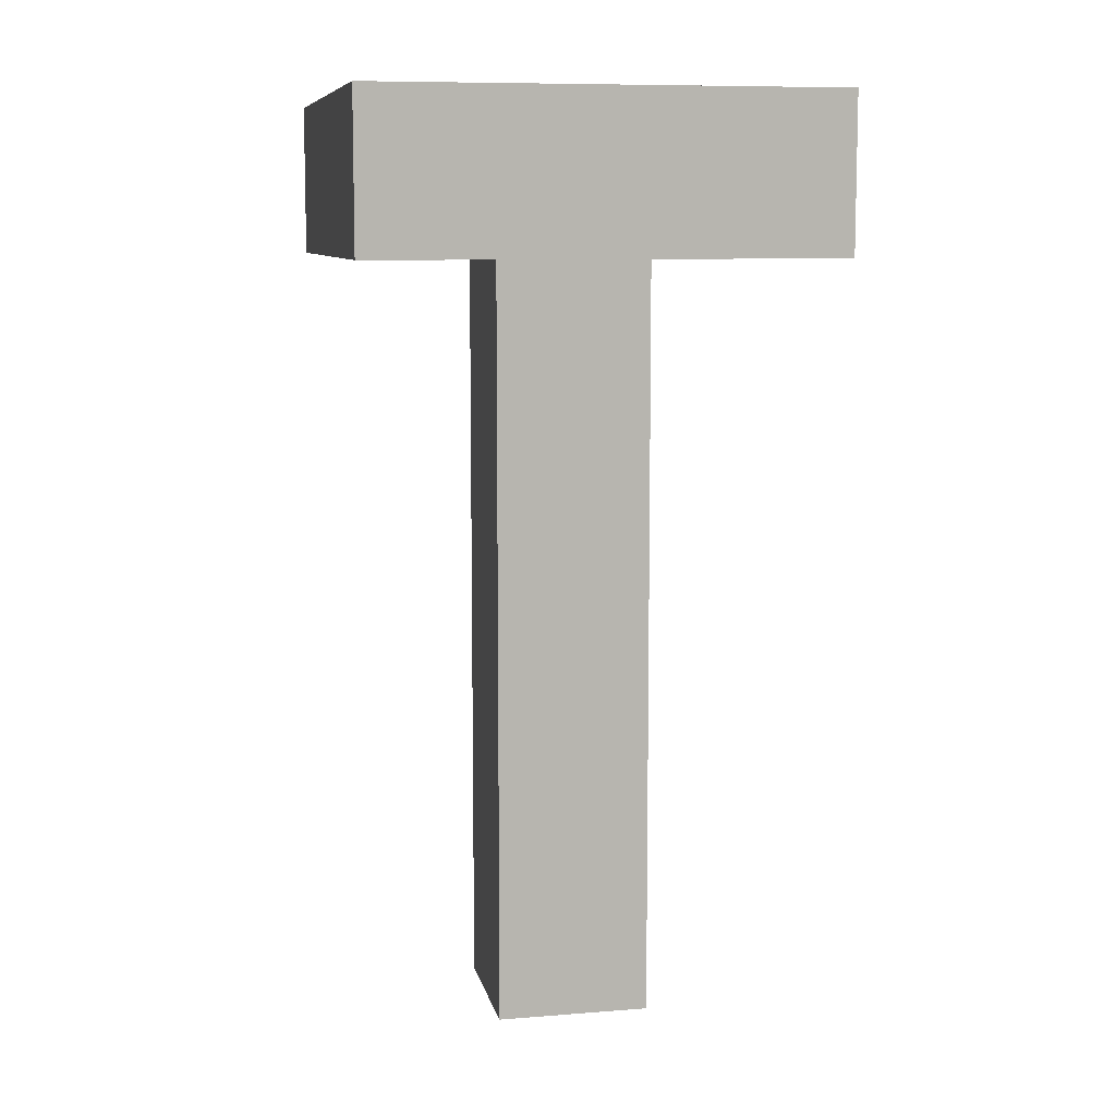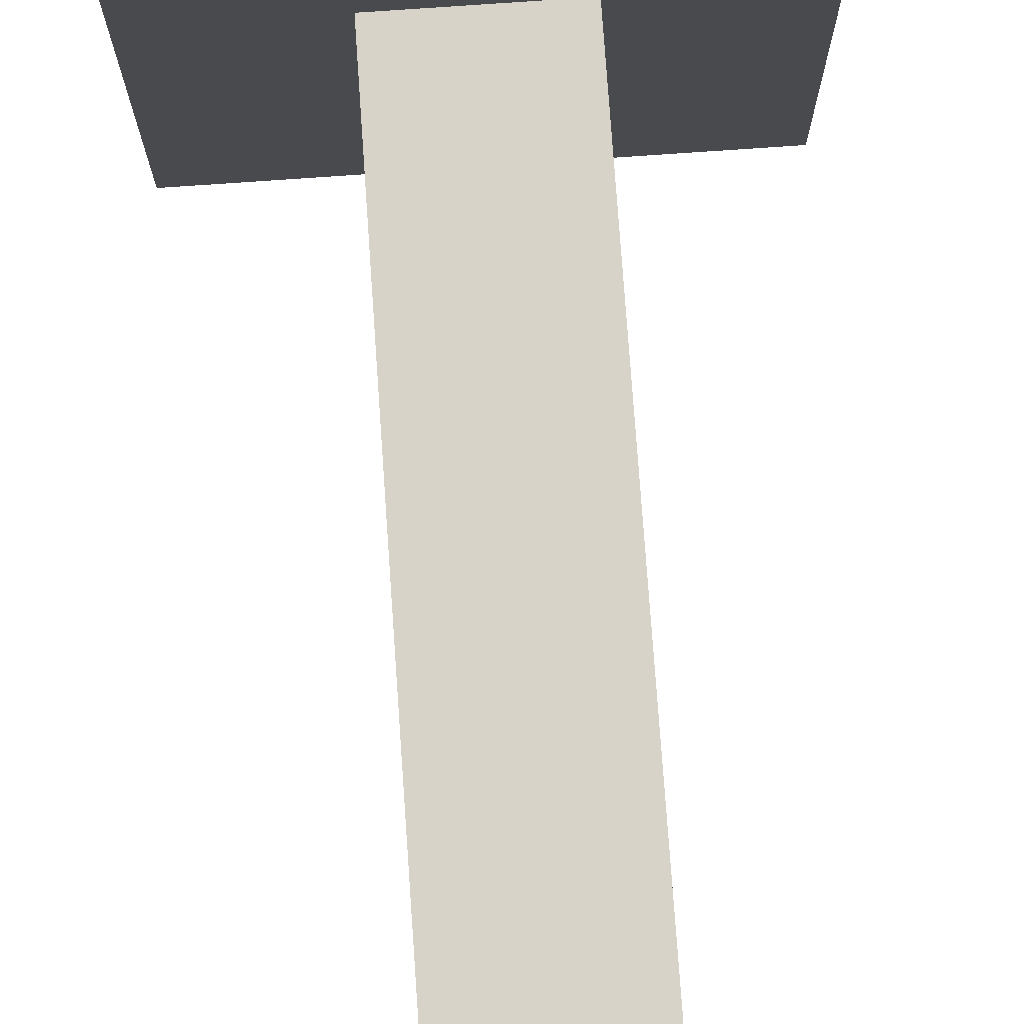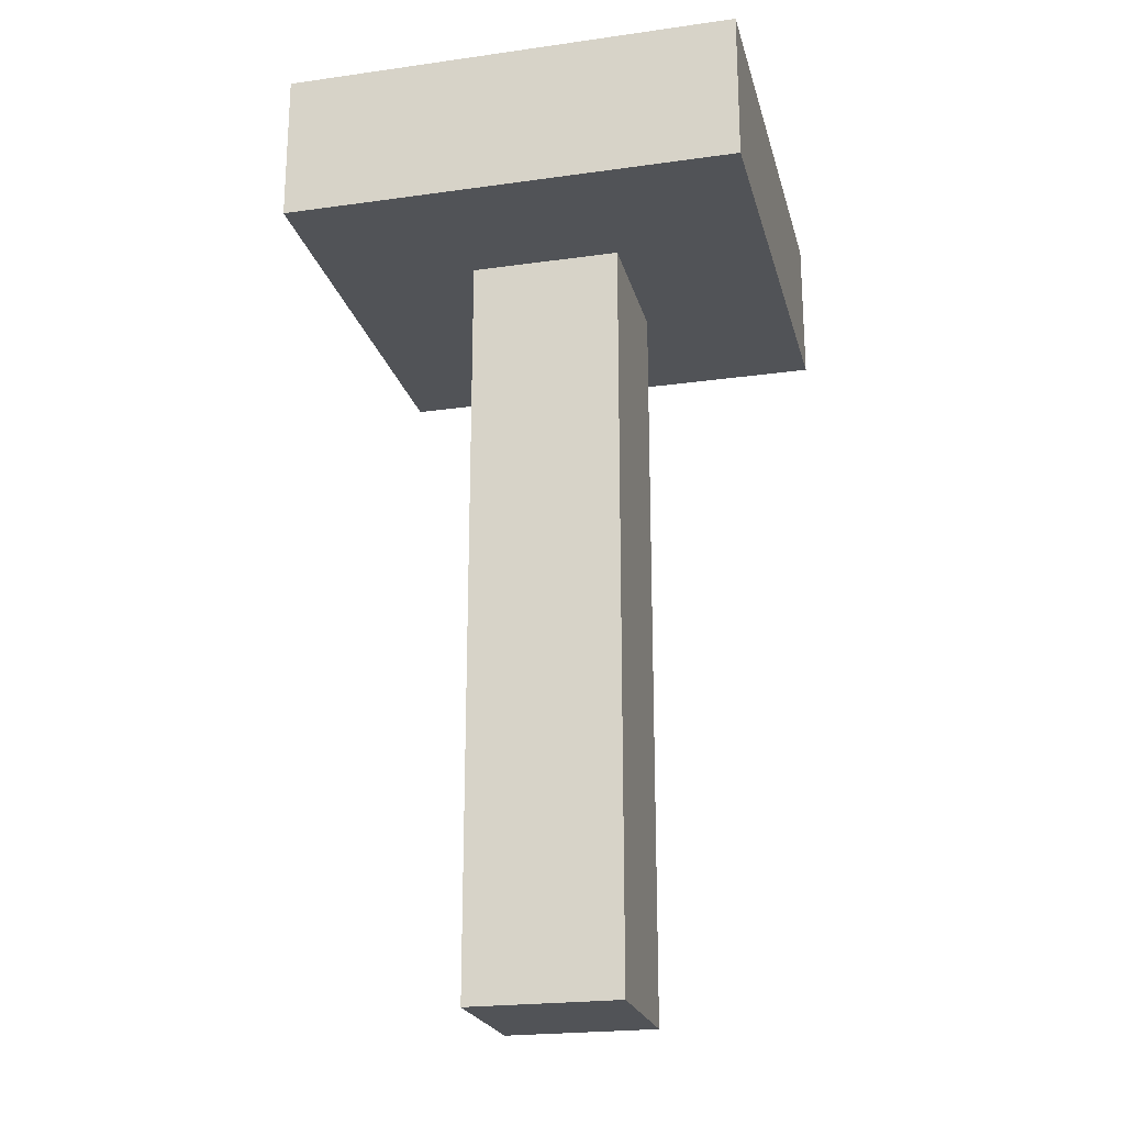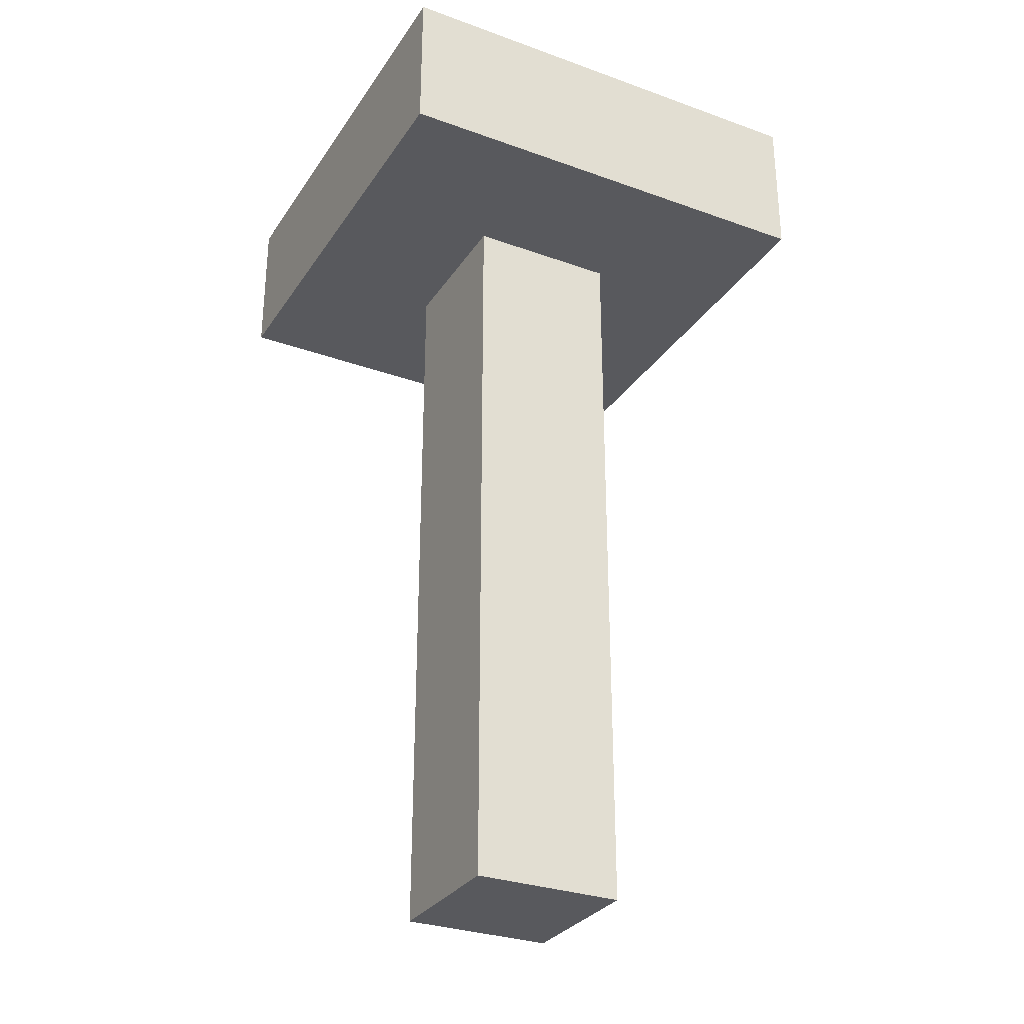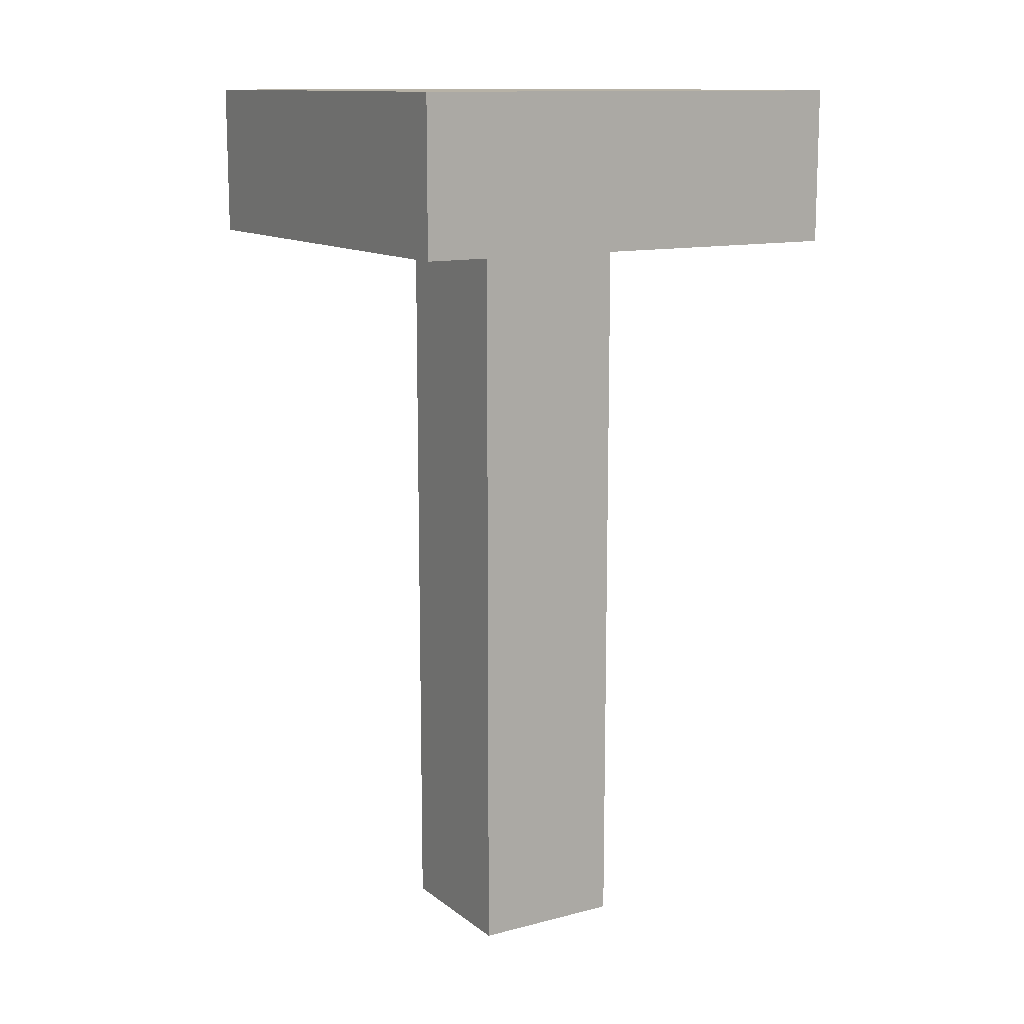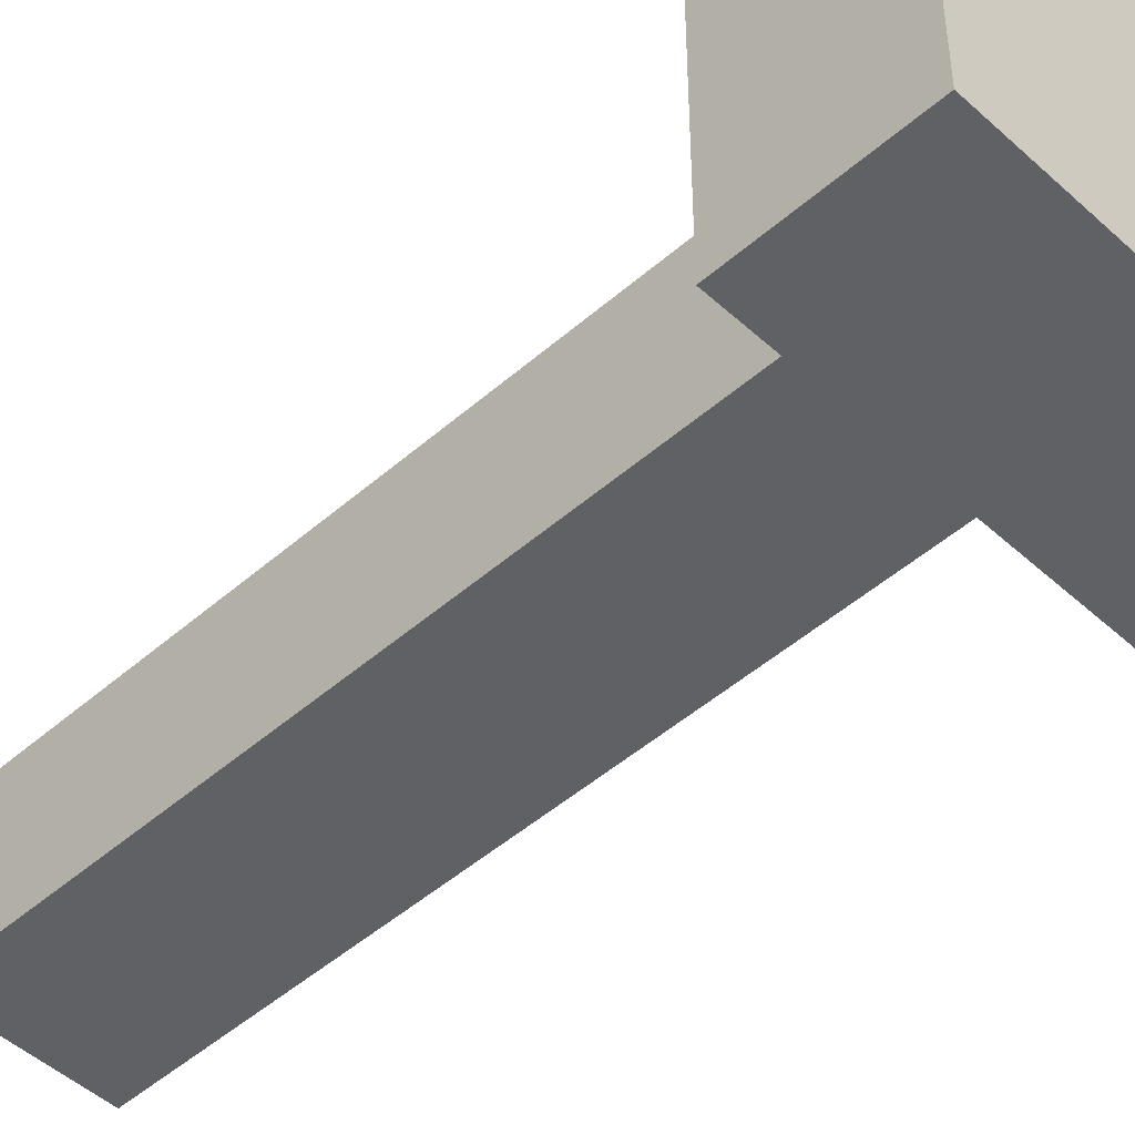
<metadata>
{"format":"obj","ext":"obj","renderer":"f3d","projection":"perspective","resolution":1024,"background":"white","views":[{"elev":9.0,"azim":-11.9,"up":"+Y"},{"elev":76.6,"azim":-4.0,"up":"+Z"},{"elev":-22.2,"azim":-76.3,"up":"+Y"},{"elev":-30.2,"azim":62.4,"up":"+Y"},{"elev":12.5,"azim":148.8,"up":"+Y"},{"elev":-48.0,"azim":134.4,"up":"+Z"}]}
</metadata>
<code>
g pb_Mesh91622
v -0 -2 6
v -2 -2 6
v -0 8 6
v -2 8 6
v -2 -2 6
v -2 -2 4
v -2 8 6
v -2 8 4
v -2 -2 4
v -0 -2 4
v -2 8 4
v -0 8 4
v -0 -2 4
v -0 -2 6
v -0 8 4
v -0 8 6
v -0 10 6
v -2 10 6
v -0 10 4
v -2 10 4
v -0 -2 4
v -2 -2 4
v -0 -2 6
v -2 -2 6
v 2 8 8
v -4 8 8
v 2 10 8
v -4 10 8
v 2 8 2
v 2 8 8
v 2 10 2
v 2 10 8
v -4 8 8
v -4 8 2
v -4 10 8
v -4 10 2
v -4 8 2
v 2 8 2
v -4 10 2
v 2 10 2
v -2 8 6
v -2 8 4
v -4 8 8
v -4 8 2
v -4 10 8
v 2 10 8
v -4 10 2
v -0 8 4
v 2 8 2
v 2 10 2
v -0 8 6
v 2 8 8
g pb_Mesh91622_0
f 3 2 1
f 3 4 2
f 7 6 5
f 7 8 6
f 11 10 9
f 11 12 10
f 15 14 13
f 15 16 14
f 19 18 17
f 19 20 18
f 23 22 21
f 23 24 22
f 27 26 25
f 27 28 26
f 31 30 29
f 31 32 30
f 35 34 33
f 35 36 34
f 39 38 37
f 39 40 38
f 43 42 41
f 43 44 42
f 45 17 18
f 45 46 17
f 47 18 20
f 47 45 18
f 44 48 42
f 44 49 48
f 50 20 19
f 50 47 20
f 49 51 48
f 49 52 51
f 46 19 17
f 46 50 19
f 52 41 51
f 52 43 41

</code>
